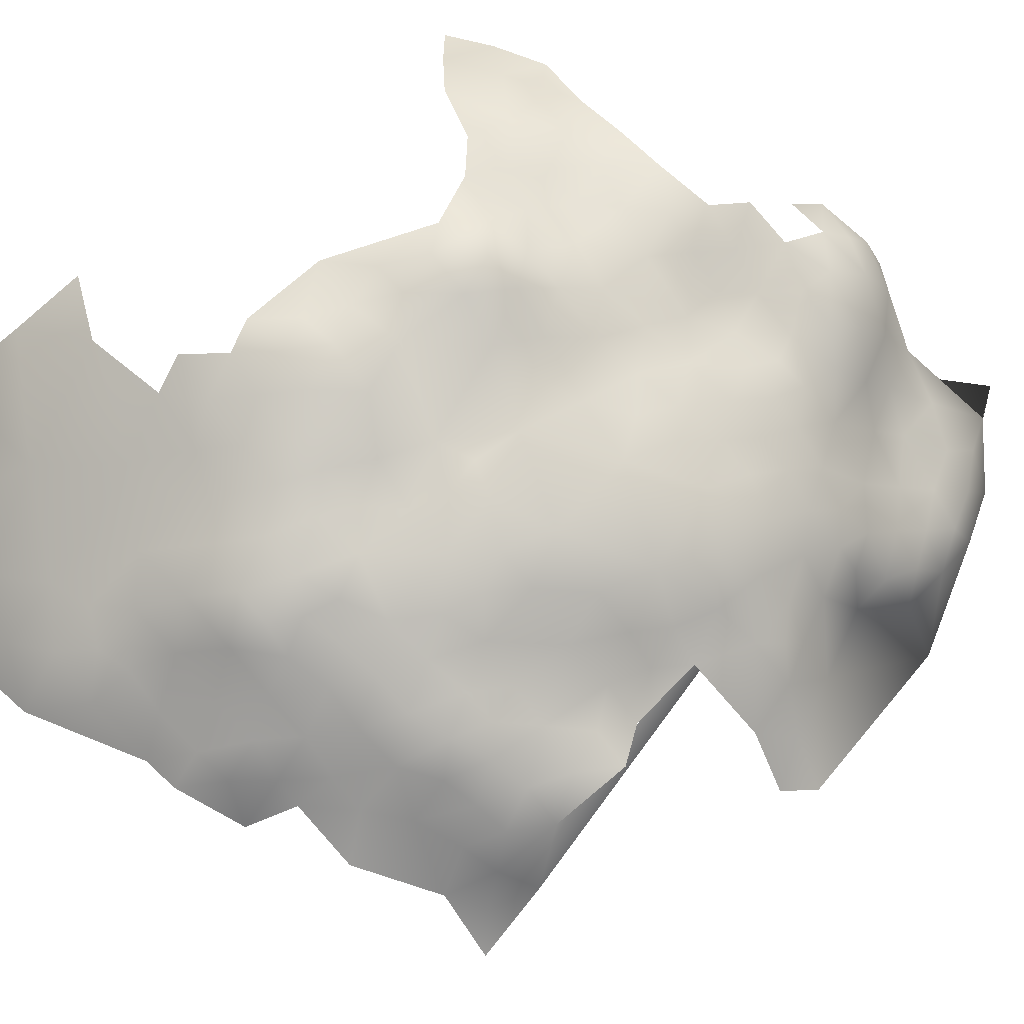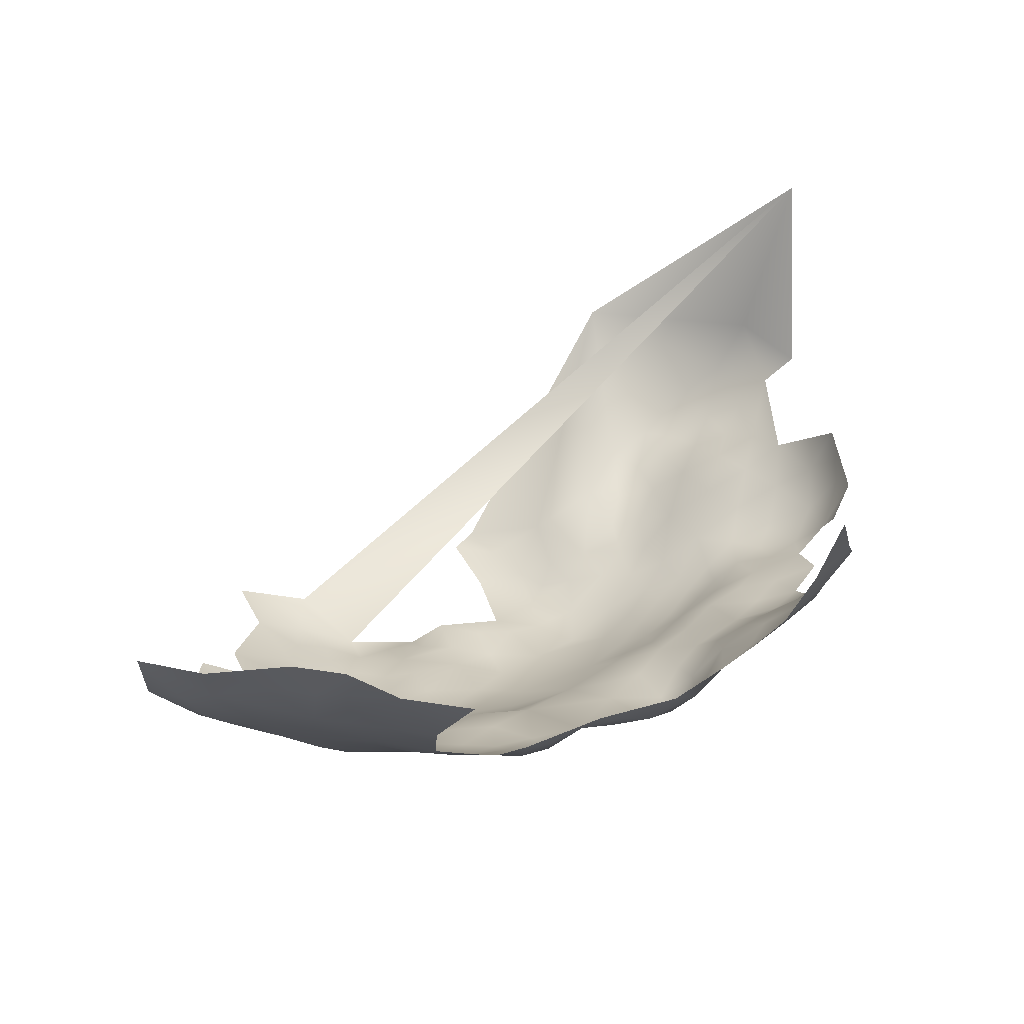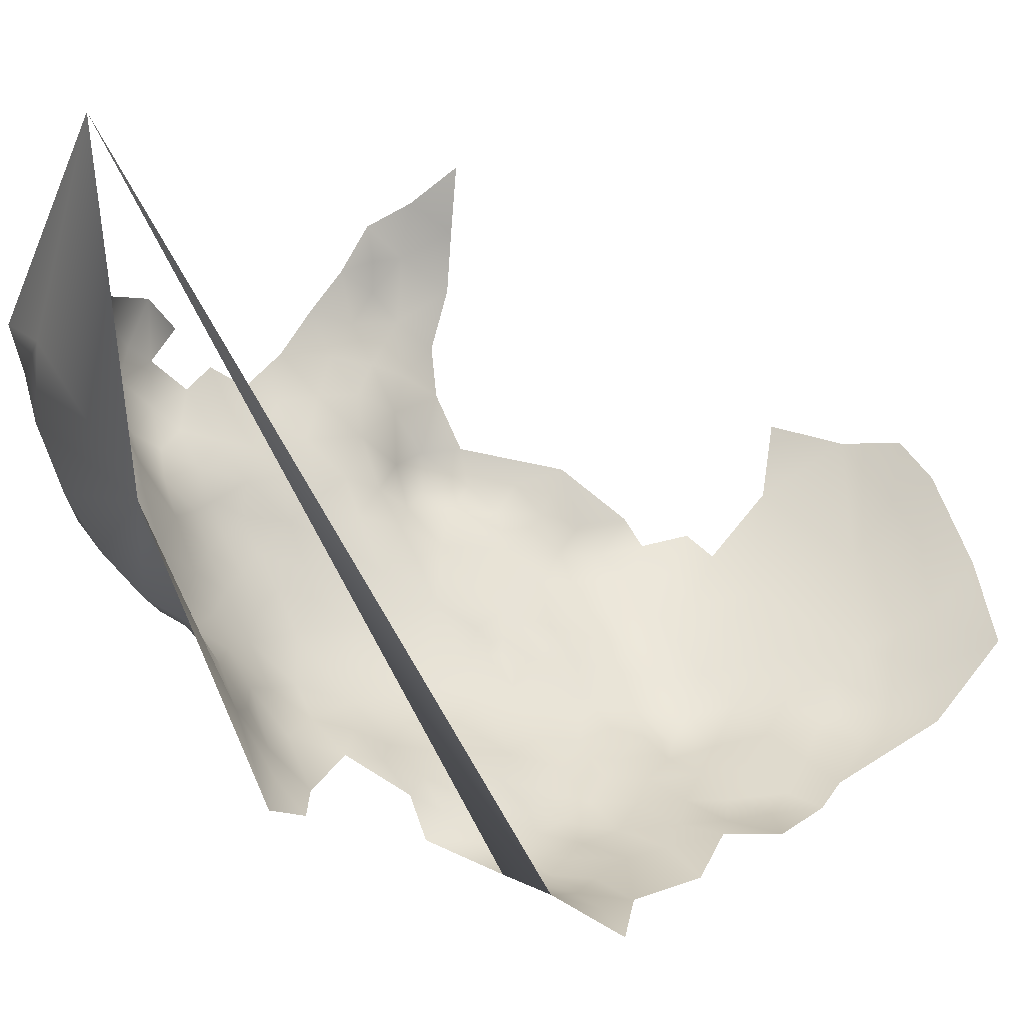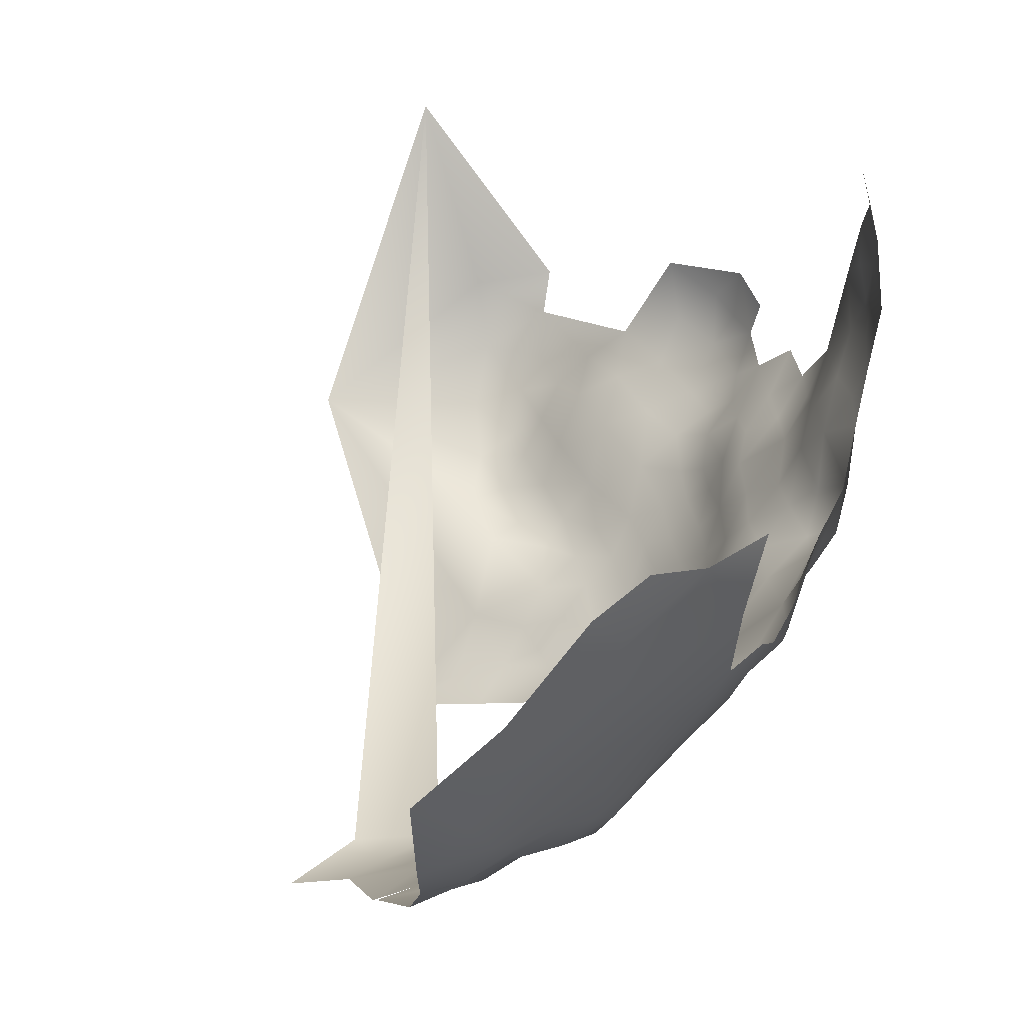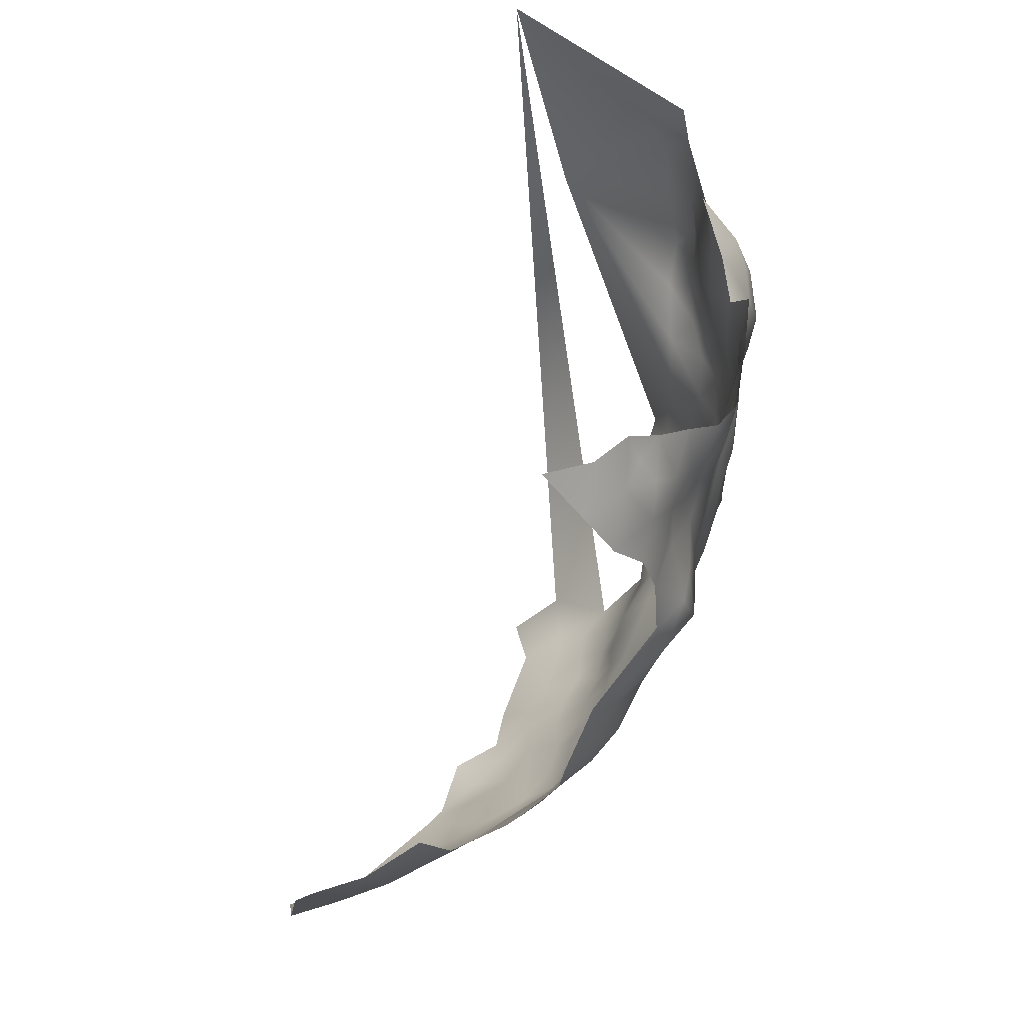
<metadata>
{"format":"obj","ext":"obj","renderer":"f3d","projection":"perspective","resolution":1024,"background":"white","views":[{"elev":-48.8,"azim":49.2,"up":"+Z"},{"elev":-53.6,"azim":-32.3,"up":"+Y"},{"elev":5.5,"azim":-152.6,"up":"+Z"},{"elev":10.3,"azim":-36.6,"up":"+Z"},{"elev":-38.2,"azim":26.7,"up":"+Y"}]}
</metadata>
<code>
v -683.6 1186 405.6
v -688 1187 402.2
v -688.5 1182 406.9
v -692.5 1183 404.4
v -692.2 1188 398.5
v -683.7 1190 401.5
v -683.1 1194 397.5
v -679.3 1194 401.4
v -679.1 1190 404.5
v -674.7 1194 404.7
v -681 1186 409.1
v -676.5 1190 408.5
v -672.7 1194 410
v -687.8 1192 397.8
v -691.9 1193 394.2
v -686.9 1196 393.7
v -668.9 1194 413.9
v -667.7 1197 410.3
v -670.4 1199 405.9
v -696.8 1190 395.4
v -696 1194 390.4
v -701.1 1195 386.8
v -703.6 1190 392.5
v -707.3 1192 387.9
v -706.4 1198 383.9
v -700.7 1201 382.4
v -695.8 1198 385.5
v -691 1197 389.6
v -712.1 1190 390.4
v -715 1186 393.9
v -718.6 1190 388.1
v -713.8 1192 386.6
v -699.6 1185 400.2
v -679.2 1197 398.2
v -682.7 1199 394.8
v -673.6 1190 415.8
v -724.1 1186 391.8
v -722.5 1181 398.5
v -732.5 1185 395.9
v -726.9 1191 386.2
v -718.3 1195 383.2
v -726.5 1177 404.7
v -719.2 1177 407.1
v -675 1199 401.1
v -707.2 1204 380.9
v -712.9 1201 381.6
v -712.3 1196 384.4
v -718.5 1203 379.6
v -712.5 1206 378.3
v -705.9 1209 377.3
v -701.5 1207 379.9
v -712.3 1210 376.5
v -715.9 1215 375.3
v -709.1 1218 375
v -708 1214 375.8
v -717.6 1207 377.1
v -702.1 1213 377.7
v -703.6 1218 375.8
v -697.3 1217 377.5
v -696 1211 379.5
v -696.6 1206 381.1
v -692.7 1205 383.6
v -692.4 1209 382.6
v -691.6 1214 380.1
v -687.1 1212 383.7
v -689 1207 384.7
v -690.2 1202 386.3
v -684.8 1206 388.2
v -682.5 1204 392.8
v -685.9 1201 391.1
v -683.1 1216 384.3
v -687.1 1218 381.3
v -682.3 1222 383.3
v -678.8 1219 385.9
v -675.5 1223 386.9
v -675.2 1218 389.3
v -670.1 1222 391
v -679.1 1214 388.8
v -679.8 1209 393.1
v -678.8 1203 396.6
v -674.2 1208 398.9
v -672.3 1212 397
v -668 1215 400.3
v -675.4 1211 393.8
v -673 1215 393.3
v -664.5 1213 405.4
v -665.1 1208 406.9
v -661.8 1213 409.6
v -659.6 1207 411.4
v -658.2 1212 414.3
v -686.7 1223 379.5
v -690.7 1224 376
v -692 1219 377.7
v -697.1 1222 375.1
v -694.7 1227 374.2
v -690 1229 375.4
v -704.1 1223 373.9
v -701 1228 373.2
v -683.9 1227 381.1
v -684.6 1232 378.8
v -694.7 1231 373.3
v -689.6 1234 374.2
v -655.8 1217 416
v -658 1207 417.1
v -655.9 1213 421
v -657.6 1207 423.9
v -654.7 1211 426.3
v -654.7 1208 430.1
v -651.3 1212 431.2
v -652.1 1208 435.4
v -656.7 1203 428.5
v -651.4 1216 426.3
v -652 1220 420.9
v -648.9 1225 422.7
v -648.2 1220 425.8
v -645.5 1224 427.8
v -650.2 1229 420.5
v -646.5 1229 424.8
v -658.6 1202 418.3
v -649.1 1214 437.1
v -647 1218 431.7
v -651.3 1210 442.1
v -653.6 1205 443.5
v -659.3 1203 413.2
v -653.1 1205 439.4
v -655.5 1201 443.9
v -643.3 1229 430.4
v -651.1 1232 416.4
v -647.8 1233 421.6
v -653.1 1227 416.9
v -654.9 1229 411.3
v -655.7 1223 414.1
v -658.1 1224 408.4
v -658.9 1218 411.4
v -659.9 1225 403.6
v -657 1228 405.8
v -658.9 1229 401.9
v -662.6 1225 398.6
v -662.9 1219 404.6
v -656.6 1234 403.6
v -659.4 1234 398.2
v -656.6 1239 401.4
v -654.5 1239 405.9
v -653.7 1234 407.9
v -651.7 1239 410.3
v -651.6 1234 412.4
v -663.4 1203 410.4
v -659.6 1199 425.7
v -658.6 1199 431.9
v -655.4 1202 435.4
v -653.1 1206 448
v -659.3 1196 439.5
v -660.1 1196 447.3
v -656.6 1201 451.1
v -661.5 1197 455.8
v -690.6 1239 372.5
v -685.6 1238 375.6
v -681.5 1242 376.1
v -681.5 1238 378.9
v -679.4 1242 381.3
v -677.9 1236 382.5
v -674.5 1239 384.7
v -672.6 1235 385.6
v -671.7 1243 385.7
v -666.6 1248 388.4
v -670.4 1239 388
v -666.6 1233 390.2
v -666.2 1242 389.3
v -671.6 1229 387.2
v -677.7 1230 384.5
v -694.8 1236 372.2
v -699.6 1234 371.8
v -705.9 1236 370.5
v -699.5 1239 371.1
v -699.5 1245 372.2
v -704.3 1241 370.3
v -708.8 1245 368.3
v -652.2 1243 408.8
v -653.6 1248 407.1
v -656.4 1248 402.1
v -655.5 1253 405
v -651.4 1249 413.6
v -655 1243 404.3
v -649.9 1242 413.6
v -647.8 1246 417.8
v -648.1 1251 420.3
v -645.2 1242 421
v -644.3 1247 423.1
v -644.9 1238 423
v -648.2 1239 418.7
v -651.7 1256 418.2
v -651.7 1262 421.7
v -648.9 1257 424.4
v -645.1 1252 426.7
v -646.5 1258 430.2
v -648.4 1264 426.4
v -642.8 1251 432.4
v -641.5 1246 429.4
v -640.9 1246 435.8
v -643.9 1252 439.7
v -649.7 1238 414.5
v -709.6 1226 371.4
v -641.3 1239 431.5
v -642 1240 439.1
v -642.6 1235 435.4
v -643.6 1234 427.8
v -687.2 1227 378.1
v -656.7 1258 406
v -657.7 1254 401.3
v -662.1 1256 397.5
v -664.3 1264 403.1
v -659.5 1250 398.4
v -659.7 1264 404.6
v -659.6 1259 402.2
v -662.4 1271 407.1
v -665.7 1255 392.6
v -663 1251 394.1
v -668.5 1255 388
v -668.6 1262 393.4
v -672.6 1261 386
v -654.2 1256 410.6
v -696.8 1176 412.2
v -696.6 1173 421.2
v -706 1171 419.1
v -714.2 1174 412
v -713.9 1170 419.5
v -719.3 1173 415.1
v -710.7 1178 404.7
v -665.5 1252 390.1
v -673.5 1254 383.5
v -661.7 1238 392.5
v -658 1243 398.3
v -661.9 1245 393.2
v -663.6 1198 413.8
v -656.2 1263 409.5
v -658.4 1269 408.6
v -655.8 1268 413
v -654.3 1262 415.1
v -653.3 1268 417.8
v -658.8 1274 412.2
v -650.4 1268 422.3
v -654.5 1272 415.2
v -656.9 1278 418.8
v -642.3 1240 425.9
v -640.7 1243 433.3
v -662.6 1198 418.7
v -649.9 1272 425.7
v -652.5 1273 421
v -648.5 1274 431.6
v -654 1279 426.6
v -654.9 1280 435.4
v -646.9 1274 437
v -662.8 1281 459.8
v -675.4 1266 383.6
v -677.7 1262 382.4
v -695.4 1202 382.6
v -674.1 1289 419.7
f 91 207 99
f 145 184 201
f 146 145 201
f 100 99 207
f 16 70 35
f 178 184 145
f 178 143 183
f 63 66 62
f 145 143 178
f 114 115 113
f 189 190 187
f 89 124 147
f 62 256 61
f 67 62 66
f 34 8 7
f 34 7 35
f 141 142 140
f 212 217 210
f 109 110 108
f 135 136 133
f 70 68 69
f 92 96 207
f 94 93 59
f 117 118 114
f 143 144 140
f 210 209 212
f 160 159 158
f 137 141 140
f 142 143 140
f 76 74 75
f 179 178 183
f 91 92 207
f 239 237 242
f 84 82 81
f 84 85 82
f 145 144 143
f 240 242 237
f 240 237 236
f 146 144 145
f 71 72 73
f 156 157 102
f 88 87 86
f 131 133 136
f 71 73 74
f 67 66 68
f 91 73 72
f 16 35 7
f 114 118 116
f 114 116 115
f 206 244 203
f 5 15 14
f 132 134 133
f 112 113 115
f 130 128 117
f 56 52 49
f 65 72 71
f 129 117 128
f 101 102 96
f 179 183 180
f 179 180 181
f 159 157 158
f 135 137 136
f 63 62 61
f 171 172 174
f 129 118 117
f 237 239 238
f 6 7 8
f 6 14 7
f 131 130 132
f 131 132 133
f 60 63 61
f 96 95 101
f 106 105 107
f 163 170 161
f 65 66 63
f 77 76 75
f 9 6 8
f 9 1 6
f 2 6 1
f 58 55 54
f 58 57 55
f 129 190 189
f 64 72 65
f 92 95 96
f 218 216 229
f 78 74 76
f 160 161 159
f 160 162 161
f 63 60 64
f 63 64 65
f 213 214 211
f 12 9 10
f 138 137 135
f 172 171 101
f 10 44 19
f 26 256 27
f 46 49 45
f 171 102 101
f 171 156 102
f 55 57 50
f 162 164 166
f 219 216 218
f 16 7 14
f 16 14 15
f 28 21 27
f 118 127 116
f 109 108 107
f 109 107 112
f 162 163 161
f 89 147 87
f 18 234 17
f 10 13 12
f 100 207 96
f 100 96 102
f 26 61 256
f 29 31 32
f 29 30 31
f 247 241 248
f 26 51 61
f 191 192 193
f 182 185 184
f 170 163 169
f 104 105 106
f 5 20 15
f 217 216 210
f 217 229 216
f 13 10 19
f 136 137 140
f 210 214 209
f 194 193 195
f 237 238 235
f 174 173 176
f 73 91 99
f 120 110 109
f 220 255 254
f 164 168 166
f 173 174 172
f 175 174 176
f 94 92 93
f 94 95 92
f 10 9 8
f 142 183 143
f 48 56 49
f 48 49 46
f 193 186 191
f 236 237 235
f 104 89 90
f 2 14 6
f 2 5 14
f 69 35 70
f 11 1 9
f 11 9 12
f 239 248 241
f 57 51 50
f 193 192 196
f 193 196 195
f 71 74 78
f 89 88 90
f 89 87 88
f 13 17 36
f 126 125 123
f 67 68 70
f 100 157 159
f 100 102 157
f 122 123 125
f 81 79 84
f 22 27 21
f 15 21 28
f 15 28 16
f 188 187 185
f 188 185 186
f 164 165 168
f 128 146 201
f 59 57 58
f 221 181 208
f 18 13 19
f 18 17 13
f 180 212 209
f 180 209 181
f 93 72 64
f 43 225 227
f 84 79 78
f 103 134 132
f 212 180 232
f 167 169 163
f 28 67 70
f 28 70 16
f 138 135 139
f 184 190 201
f 78 76 85
f 78 85 84
f 5 2 4
f 189 244 206
f 2 3 4
f 94 98 95
f 204 245 199
f 5 33 20
f 5 4 33
f 220 219 218
f 121 120 109
f 80 35 69
f 80 34 35
f 208 209 214
f 208 181 209
f 122 110 120
f 122 125 110
f 126 123 151
f 126 151 154
f 248 239 242
f 221 208 235
f 41 47 32
f 232 183 142
f 232 180 183
f 79 80 69
f 79 81 80
f 59 93 64
f 59 64 60
f 166 163 162
f 166 167 163
f 104 119 124
f 104 124 89
f 236 213 215
f 21 15 20
f 196 192 241
f 198 245 203
f 67 256 62
f 220 218 230
f 97 58 54
f 136 144 131
f 136 140 144
f 150 110 125
f 198 203 244
f 194 186 193
f 194 188 186
f 185 187 190
f 185 190 184
f 106 108 111
f 106 107 108
f 24 25 22
f 233 168 165
f 67 28 27
f 67 27 256
f 22 26 27
f 22 25 26
f 105 104 90
f 105 90 103
f 83 139 86
f 24 29 32
f 77 85 76
f 111 149 148
f 235 213 236
f 45 50 51
f 8 34 44
f 8 44 10
f 121 112 115
f 121 109 112
f 105 112 107
f 128 130 131
f 60 57 59
f 206 127 118
f 234 18 147
f 243 248 242
f 244 189 187
f 41 32 31
f 128 190 129
f 128 201 190
f 197 194 195
f 215 240 236
f 122 151 123
f 146 128 131
f 146 131 144
f 134 103 90
f 134 90 88
f 182 184 178
f 182 178 179
f 97 98 94
f 199 197 200
f 1 3 2
f 199 245 198
f 199 198 197
f 37 31 30
f 198 194 197
f 198 188 194
f 12 13 36
f 234 147 124
f 182 186 185
f 108 110 150
f 26 25 45
f 26 45 51
f 221 235 238
f 93 92 91
f 93 91 72
f 55 53 54
f 55 52 53
f 208 213 235
f 208 214 213
f 121 115 116
f 25 46 45
f 25 47 46
f 60 61 51
f 60 51 57
f 98 101 95
f 98 172 101
f 126 154 153
f 126 153 152
f 218 229 165
f 204 205 203
f 204 203 245
f 111 108 150
f 111 150 149
f 94 59 58
f 94 58 97
f 80 44 34
f 191 238 192
f 22 23 24
f 227 225 226
f 221 238 191
f 170 169 75
f 152 149 150
f 239 241 192
f 239 192 238
f 139 135 133
f 217 165 229
f 217 233 165
f 231 168 233
f 249 247 250
f 106 119 104
f 202 97 54
f 79 69 68
f 155 153 154
f 50 52 55
f 212 233 217
f 212 232 233
f 126 150 125
f 126 152 150
f 77 75 169
f 202 98 97
f 50 45 49
f 50 49 52
f 75 74 73
f 106 111 148
f 249 251 252
f 249 250 251
f 255 220 230
f 105 103 113
f 105 113 112
f 24 47 25
f 24 32 47
f 210 211 214
f 129 206 118
f 129 189 206
f 182 191 186
f 182 221 191
f 164 162 160
f 38 37 30
f 56 53 52
f 130 117 114
f 40 31 37
f 40 41 31
f 240 243 242
f 173 177 176
f 41 46 47
f 41 48 46
f 221 179 181
f 221 182 179
f 174 156 171
f 100 159 161
f 65 68 66
f 132 113 103
f 167 168 231
f 167 166 168
f 29 24 23
f 246 17 234
f 232 142 141
f 250 247 248
f 83 82 85
f 188 244 187
f 188 198 244
f 83 86 87
f 250 248 243
f 234 119 246
f 234 124 119
f 138 141 137
f 134 139 133
f 21 23 22
f 21 20 23
f 148 246 119
f 148 119 106
f 156 158 157
f 39 37 38
f 215 213 211
f 175 176 177
f 130 113 132
f 130 114 113
f 33 23 20
f 175 156 174
f 88 86 139
f 88 139 134
f 228 225 43
f 81 44 80
f 219 210 216
f 19 147 18
f 100 170 99
f 100 161 170
f 232 231 233
f 232 141 231
f 11 12 36
f 65 71 78
f 173 172 98
f 227 42 43
f 230 218 165
f 247 196 241
f 224 226 225
f 173 98 202
f 164 230 165
f 224 222 223
f 200 197 195
f 87 147 19
f 219 220 254
f 200 204 199
f 43 42 38
f 249 196 247
f 167 231 141
f 219 211 210
f 39 38 42
f 39 40 37
f 81 19 44
f 38 228 43
f 246 36 17
f 249 195 196
f 40 48 41
f 257 243 240
f 257 250 243
f 257 240 215
f 257 251 250
f 253 252 251
f 257 215 211
f 257 211 219
f 253 251 257
f 257 219 254
f 253 156 175
f 83 138 139
f 167 77 169
f 77 83 85
f 138 167 141
f 77 138 83
f 138 77 167
f 83 81 82
f 87 81 83
f 81 87 19
f 23 30 29
f 222 33 4
f 30 228 38
f 228 224 225
f 33 30 23
f 228 222 224
f 33 228 30
f 228 33 222
f 170 73 99
f 75 73 170
f 68 78 79
f 78 68 65

</code>
